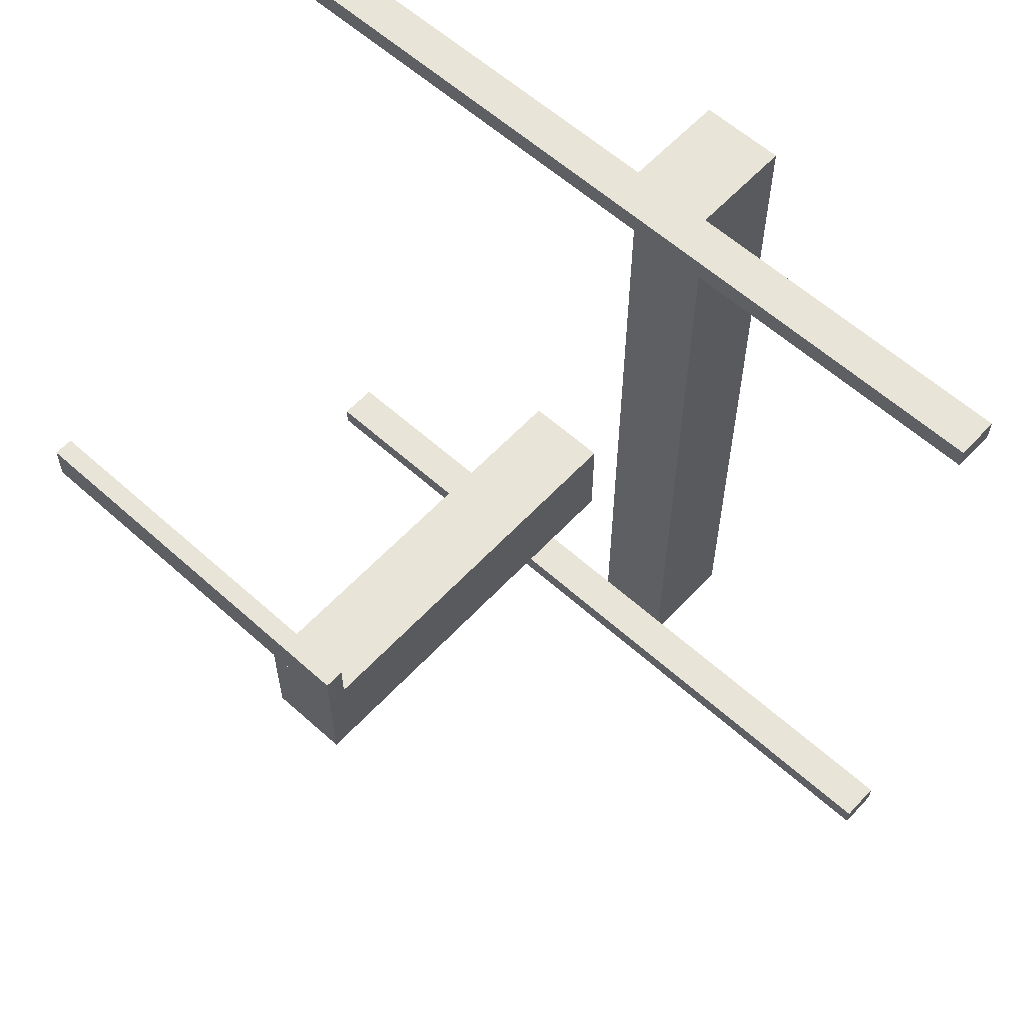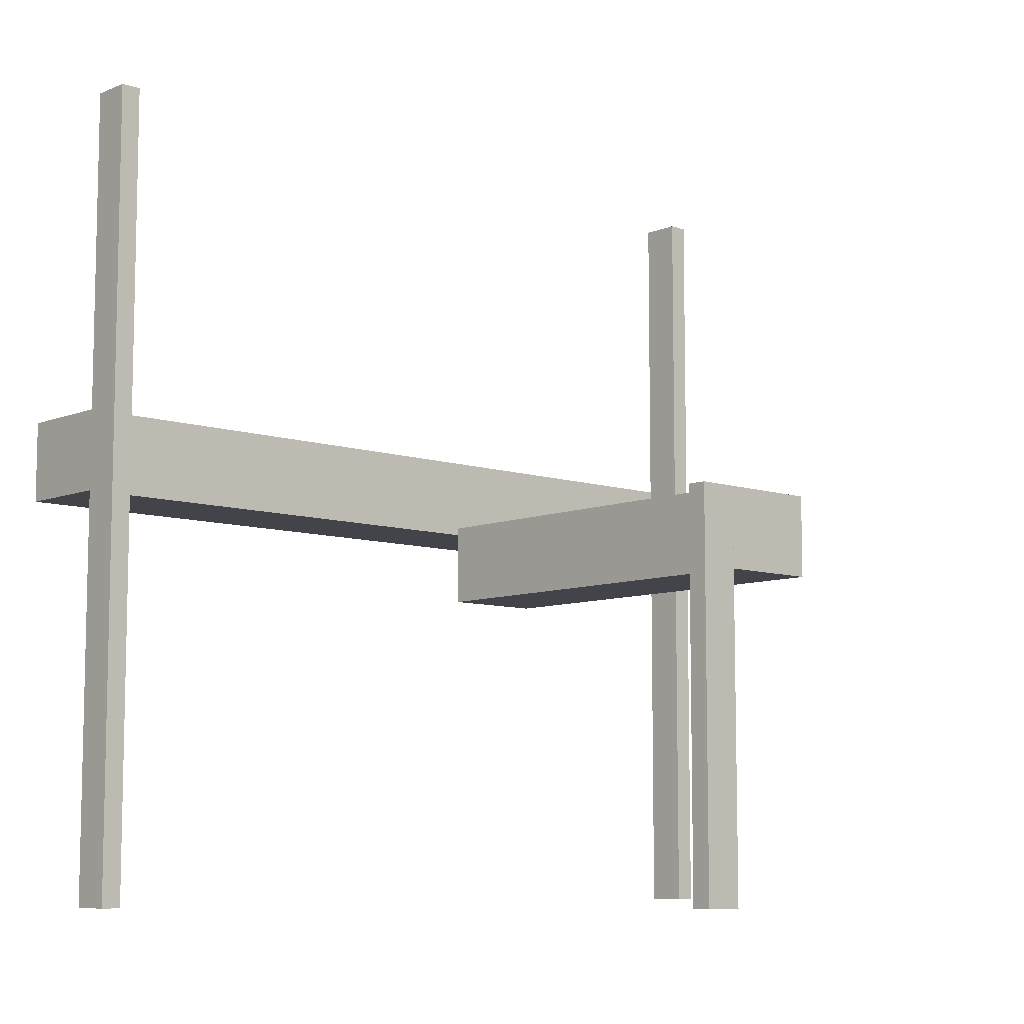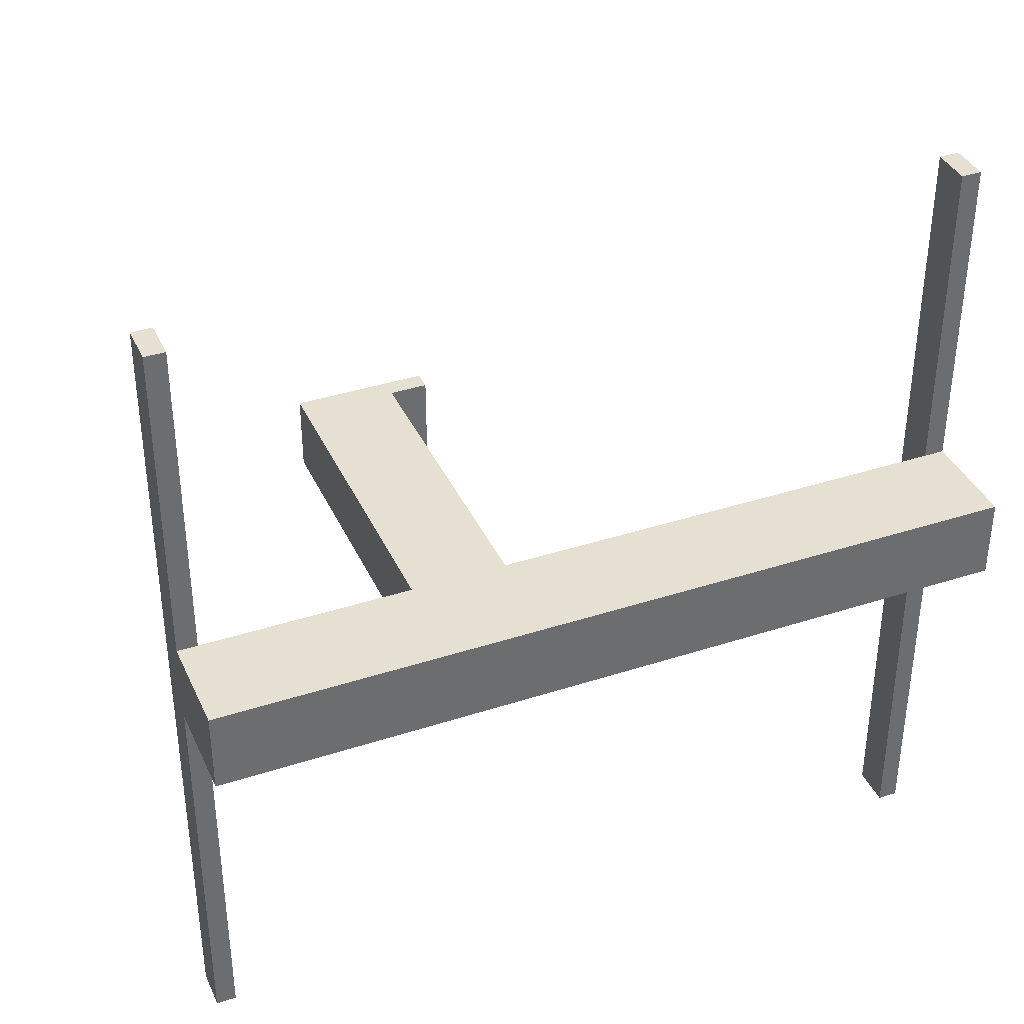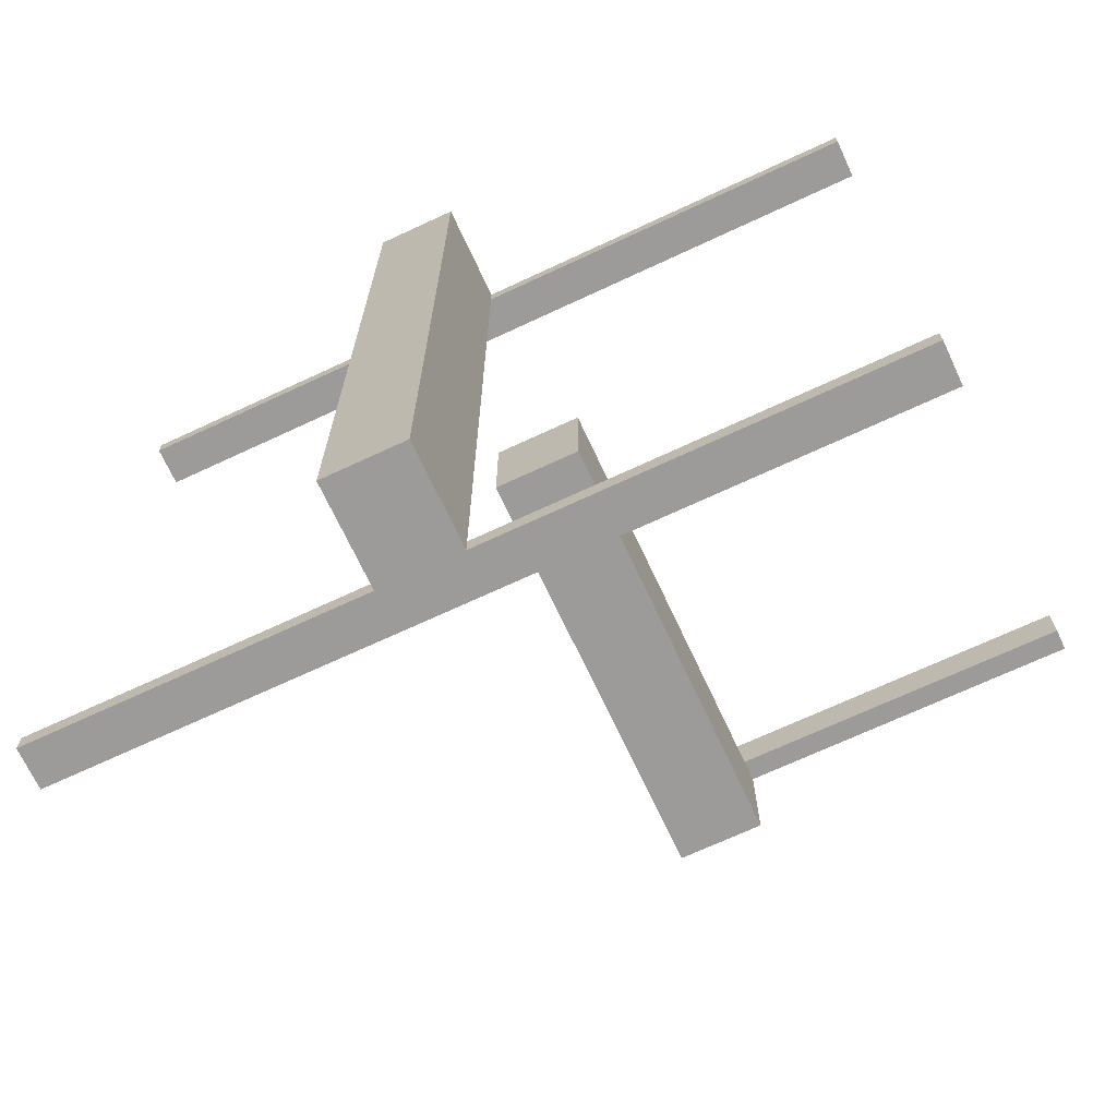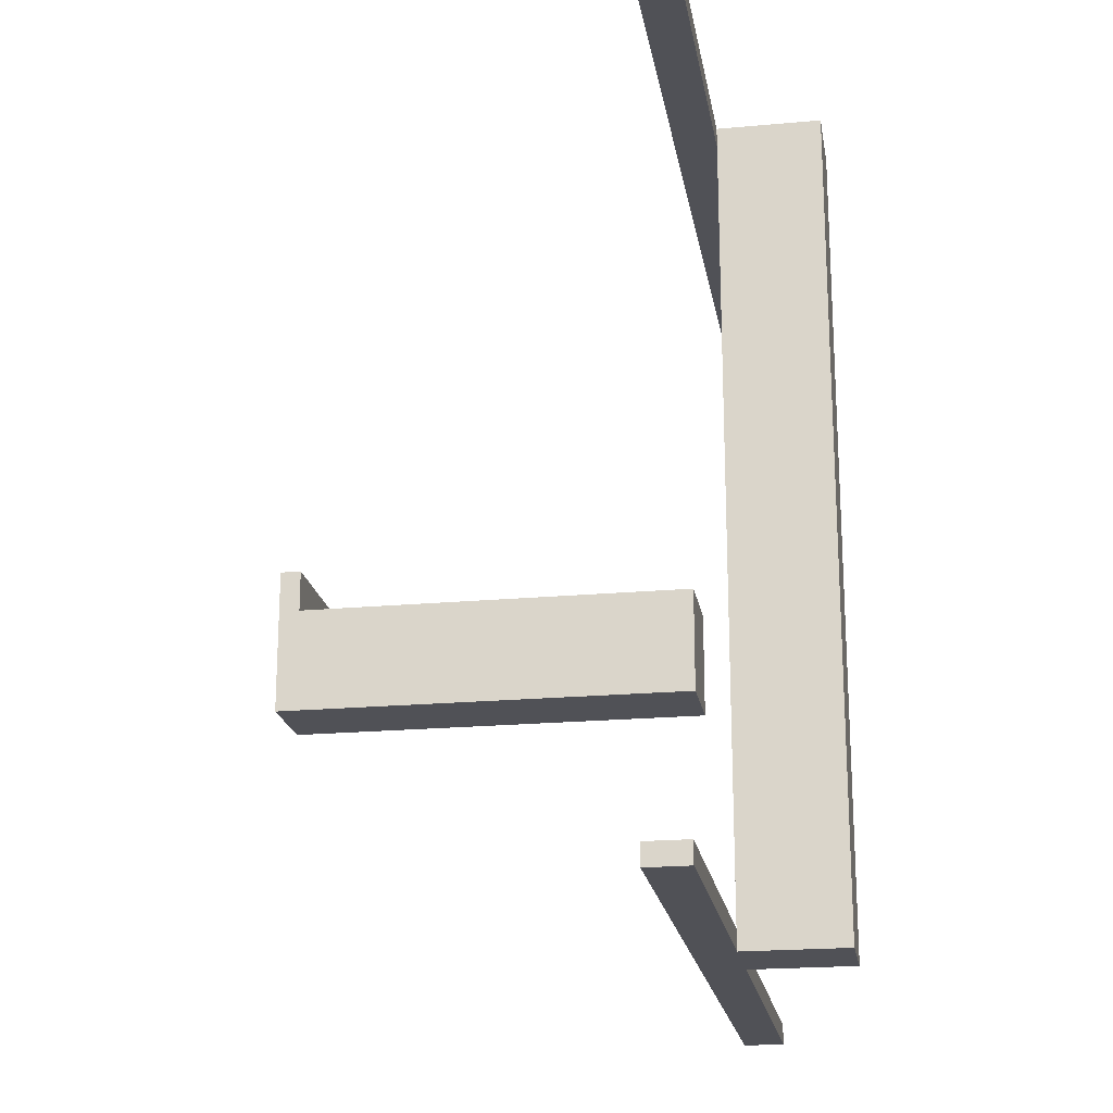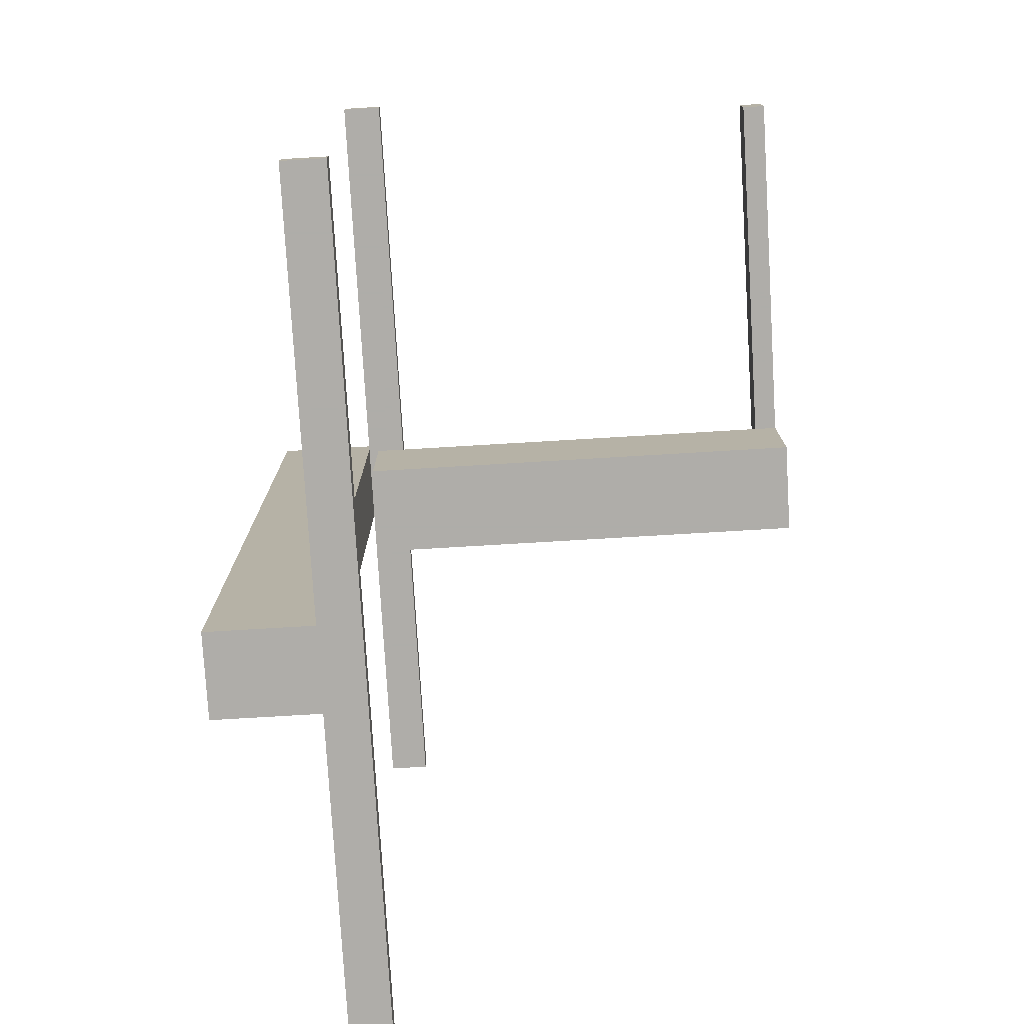
<metadata>
{"format":"obj","ext":"obj","renderer":"f3d","projection":"perspective","resolution":1024,"background":"white","views":[{"elev":59.8,"azim":-47.4,"up":"+Y"},{"elev":-8.4,"azim":-132.4,"up":"+Z"},{"elev":37.6,"azim":67.4,"up":"+Z"},{"elev":-69.8,"azim":115.0,"up":"+Y"},{"elev":-20.3,"azim":9.5,"up":"+Y"},{"elev":-77.2,"azim":-176.6,"up":"+Y"}]}
</metadata>
<code>
v 0 -0.475 -0.5
v 0 -0.475 0.5
v 0 -0.5 -0.5
v 0 -0.5 0.5
v 0 0.5 -0.5
v 0 0.5 0.5
v 0 -0.175 0
v 0 -0.175 -0.1
v 0 -0.05 0
v 0 -0.05 -0.1
v 0 0.475 -0.5
v 0 0.475 0.5
v -0.475 0 0
v -0.475 0 -0.5
v -0.475 -0.05 0
v -0.475 -0.05 -0.5
v 0.05 0 0
v 0.05 0 0.1
v 0.05 -0.475 -0.5
v 0.05 -0.475 0.5
v 0.05 -0.5 0
v 0.05 -0.5 0.1
v 0.05 -0.5 -0.5
v 0.05 -0.5 0.5
v 0.05 0.5 0
v 0.05 0.5 0.1
v 0.05 0.5 -0.5
v 0.05 0.5 0.5
v 0.05 0.475 -0.5
v 0.05 0.475 0.5
v 0.175 0 0
v 0.175 0 0.1
v 0.175 -0.5 0
v 0.175 -0.5 0.1
v 0.175 0.5 0
v 0.175 0.5 0.1
v -0.5 0 0
v -0.5 0 -0.5
v -0.5 -0.175 0
v -0.5 -0.175 -0.1
v -0.5 -0.05 0
v -0.5 -0.05 -0.5
v -0.5 -0.05 -0.1
f 42 38 14
f 16 14 13
f 41 37 38
f 41 42 16
f 41 15 13
f 37 13 14
f 7 8 10
f 39 41 43
f 41 9 10
f 40 8 7
f 43 10 8
f 41 39 7
f 14 16 42
f 13 15 16
f 38 42 41
f 16 15 41
f 13 37 41
f 14 38 37
f 10 9 7
f 43 40 39
f 10 43 41
f 7 39 40
f 8 40 43
f 7 9 41
f 24 4 2
f 19 1 3
f 23 3 4
f 20 2 1
f 2 4 3
f 20 19 23
f 18 17 31
f 22 34 33
f 34 32 31
f 21 17 18
f 33 31 17
f 34 22 18
f 2 20 24
f 3 23 19
f 4 24 23
f 1 19 20
f 3 1 2
f 23 24 20
f 31 32 18
f 33 21 22
f 31 33 34
f 18 22 21
f 17 21 33
f 18 32 34
f 28 6 12
f 29 11 5
f 27 5 6
f 30 12 11
f 12 6 5
f 30 29 27
f 18 17 31
f 26 36 35
f 36 32 31
f 25 17 18
f 35 31 17
f 36 26 18
f 12 30 28
f 5 27 29
f 6 28 27
f 11 29 30
f 5 11 12
f 27 28 30
f 31 32 18
f 35 25 26
f 31 35 36
f 18 26 25
f 17 25 35
f 18 32 36

</code>
